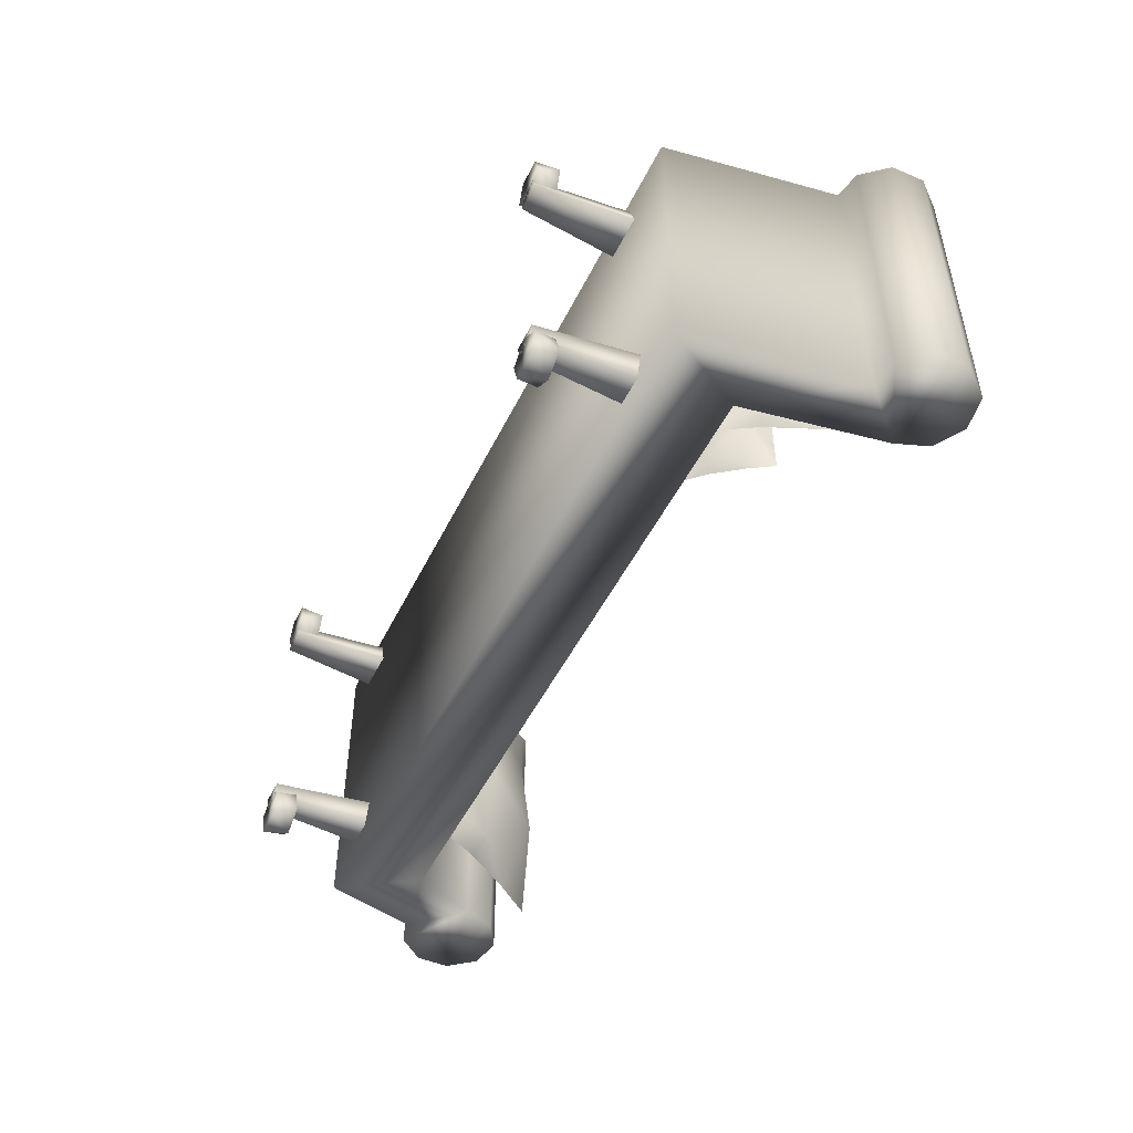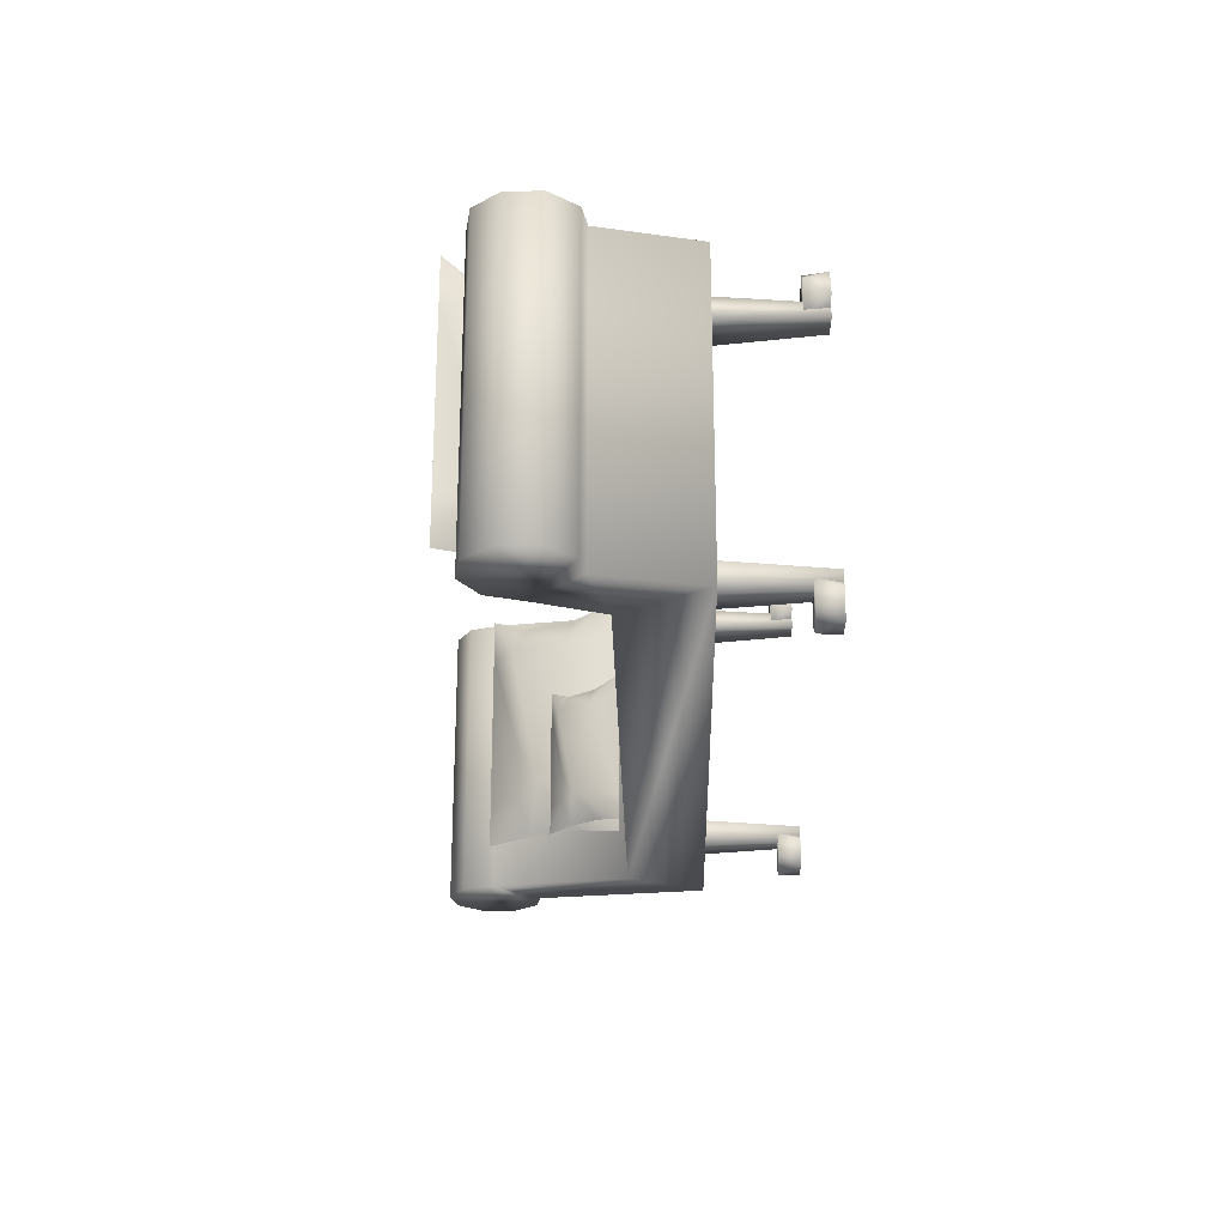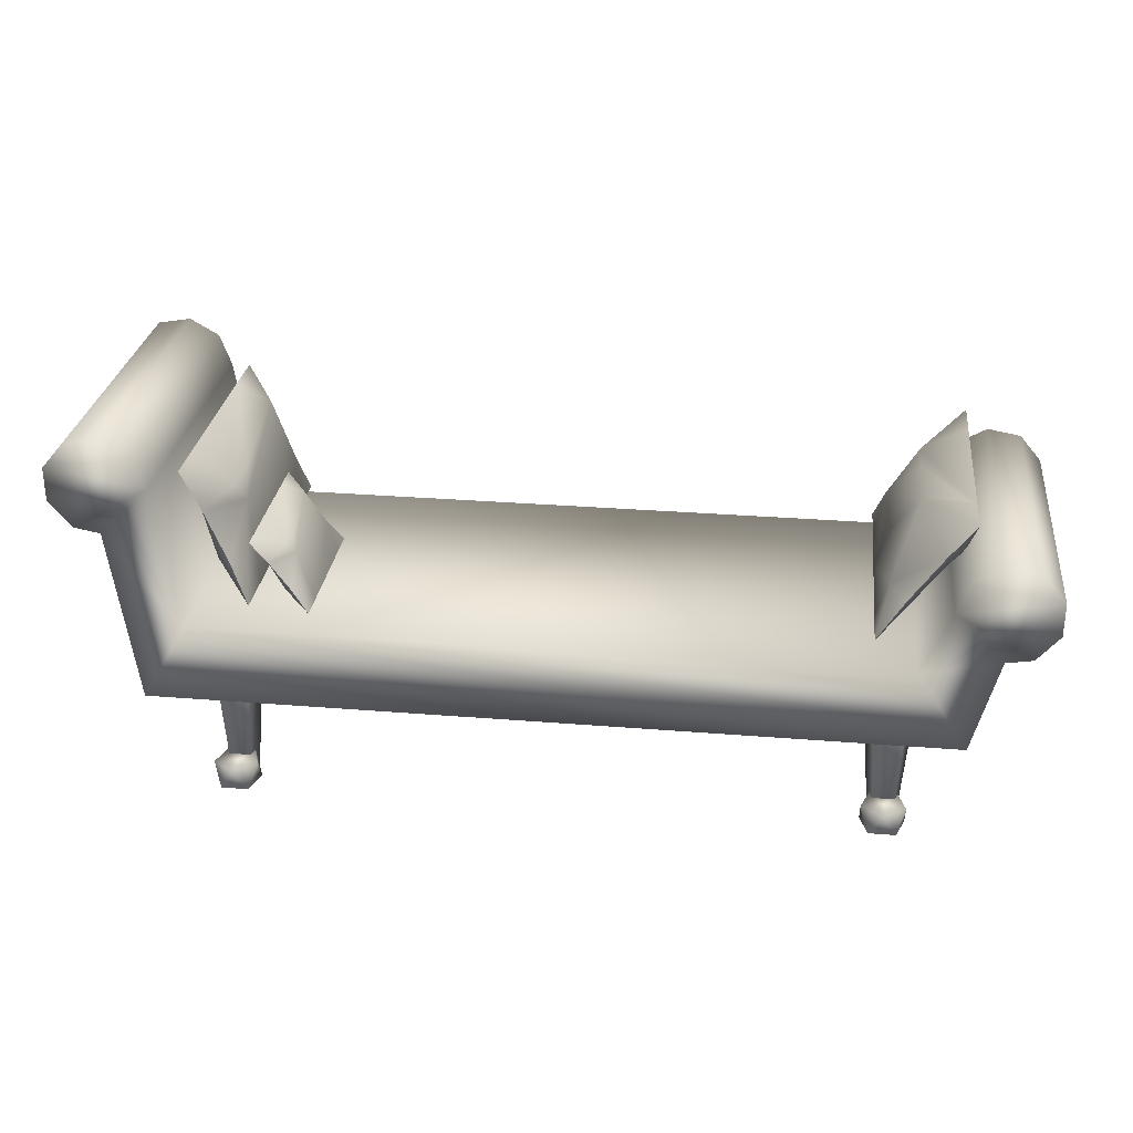
<metadata>
{"format":"obj","ext":"obj","renderer":"f3d","projection":"perspective","resolution":1024,"background":"white","views":[{"elev":-48.4,"azim":64.8,"up":"+Z"},{"elev":-23.7,"azim":-88.6,"up":"+Z"},{"elev":28.3,"azim":-173.0,"up":"+Y"}]}
</metadata>
<code>
v -0.3607 -0.1456 -0.1342
v -0.3607 -0.1672 -0.1209
v -0.3528 -0.1456 -0.1101
v -0.3528 -0.1672 -0.1451
v -0.3401 -0.1672 -0.1059
v -0.3401 -0.1456 -0.1492
v -0.3274 -0.1456 -0.1101
v -0.3274 -0.1672 -0.1451
v -0.3195 -0.1456 -0.1342
v -0.3195 -0.1672 -0.1209
v -0.3543 -0.07351 -0.1229
v -0.3312 -0.1672 -0.1186
v -0.3491 -0.1672 -0.1186
v -0.3259 -0.07351 -0.1229
v -0.3265 -0.1672 -0.104
v -0.3538 -0.1672 -0.104
v -0.3618 -0.07351 -0.09977
v -0.3184 -0.07351 -0.09977
v 0.24 -0.1456 0.1402
v 0.2478 -0.1672 0.151
v 0.2605 -0.1456 0.1552
v 0.24 -0.1672 0.1269
v 0.2732 -0.1672 0.151
v 0.2478 -0.1456 0.1161
v 0.2605 -0.1672 0.1119
v 0.2811 -0.1456 0.1402
v 0.2732 -0.1456 0.1161
v 0.2811 -0.1672 0.1269
v 0.2388 -0.07351 0.1058
v 0.2516 -0.1672 0.1246
v 0.2463 -0.07351 0.1289
v 0.2468 -0.1672 0.11
v 0.2747 -0.07351 0.1289
v 0.2742 -0.1672 0.11
v 0.2694 -0.1672 0.1246
v 0.2822 -0.07351 0.1058
v -0.4075 -0.07351 0.1436
v -0.3593 0.002087 0.1436
v -0.4313 0.01745 0.1436
v 0.2952 0.002087 0.1436
v -0.3853 0.06276 0.1436
v -0.4313 0.01745 -0.1412
v 0.3386 -0.07351 0.1436
v -0.3593 0.002087 -0.1412
v -0.4562 0.02184 0.1436
v -0.4075 -0.07351 -0.1412
v 0.3625 0.09304 0.1436
v 0.3386 -0.07351 -0.1412
v 0.2952 0.002087 -0.1412
v -0.3853 0.06276 -0.1412
v -0.477 0.0466 0.1436
v -0.4562 0.02184 -0.1412
v 0.3165 0.1384 0.1436
v 0.3165 0.1384 -0.1412
v -0.3964 0.09313 0.1436
v -0.477 0.07892 0.1436
v -0.477 0.0466 -0.1412
v 0.3625 0.09304 -0.1412
v 0.3874 0.09743 0.1436
v -0.3964 0.09313 -0.1412
v -0.477 0.07892 -0.1412
v 0.3874 0.09743 -0.1412
v 0.4081 0.1222 0.1436
v 0.3275 0.1687 -0.1412
v -0.4244 0.1093 -0.1412
v -0.4562 0.1037 0.1436
v -0.4562 0.1037 -0.1412
v 0.4081 0.1545 0.1436
v 0.3275 0.1687 0.1436
v 0.4081 0.1545 -0.1412
v 0.4081 0.1222 -0.1412
v -0.4244 0.1093 0.1436
v 0.3555 0.1849 0.1436
v 0.3874 0.1793 -0.1412
v 0.3874 0.1793 0.1436
v 0.3555 0.1849 -0.1412
v -0.3259 -0.07351 0.1289
v -0.3491 -0.1672 0.1246
v -0.3312 -0.1672 0.1246
v -0.3543 -0.07351 0.1289
v -0.3265 -0.1672 0.11
v -0.3184 -0.07351 0.1058
v -0.3618 -0.07351 0.1058
v -0.3538 -0.1672 0.11
v -0.3401 -0.1456 0.1552
v -0.3528 -0.1456 0.1161
v -0.3607 -0.1456 0.1402
v -0.3274 -0.1456 0.1161
v -0.3607 -0.1672 0.1269
v -0.3528 -0.1672 0.151
v -0.3195 -0.1456 0.1402
v -0.3401 -0.1672 0.1119
v -0.3274 -0.1672 0.151
v -0.3195 -0.1672 0.1269
v 0.2478 -0.1456 -0.1101
v 0.2605 -0.1456 -0.1492
v 0.24 -0.1456 -0.1342
v 0.2732 -0.1456 -0.1101
v 0.2478 -0.1672 -0.1451
v 0.24 -0.1672 -0.1209
v 0.2811 -0.1456 -0.1342
v 0.2732 -0.1672 -0.1451
v 0.2605 -0.1672 -0.1059
v 0.2811 -0.1672 -0.1209
v 0.2516 -0.1672 -0.1186
v 0.2742 -0.1672 -0.104
v 0.2468 -0.1672 -0.104
v 0.2694 -0.1672 -0.1186
v 0.2822 -0.07351 -0.09977
v 0.2463 -0.07351 -0.1229
v 0.2747 -0.07351 -0.1229
v 0.2388 -0.07351 -0.09977
v 0.3114 0.09665 -0.03227
v 0.2724 0.04019 0.105
v 0.2797 0.04779 0.01172
v 0.3012 0.09241 0.05752
v 0.2434 0.01011 0.02917
v 0.2758 0.04378 -0.08296
v 0.2989 0.1377 -0.06063
v 0.3012 0.09241 0.09532
v 0.2434 0.01011 0.0965
v 0.2834 0.1004 -0.09645
v 0.2979 0.141 -0.06288
v 0.2979 0.141 -0.1064
v 0.2907 0.1056 0.1214
v 0.2434 0.01011 0.1389
v 0.2453 0.06237 0.09644
v 0.2434 0.01011 -0.06524
v 0.2811 0.1008 -0.1017
v 0.2979 0.141 0.09532
v 0.2885 0.1084 0.1268
v 0.2675 0.05798 0.1268
v 0.2434 0.01011 -0.1089
v 0.2601 0.05032 -0.1017
v 0.2611 0.1091 -0.06288
v 0.2979 0.141 0.1389
v 0.2684 0.05467 0.1228
v 0.2636 0.05875 0.1215
v 0.2529 0.09082 -0.05358
v 0.278 0.09967 -0.09645
v 0.2944 0.1379 0.08446
v 0.2667 0.1217 0.09698
v 0.2867 0.1065 0.1256
v 0.2611 0.1091 -0.01859
v 0.2318 0.04824 -0.01487
v 0.2369 0.07498 -0.08576
v 0.2368 0.07701 -0.08711
v 0.2384 0.04926 -0.06875
v 0.2368 0.07701 -0.1132
v 0.2318 0.04824 0.007805
v 0.2076 0.02194 0.01363
v 0.2108 0.06372 -0.08711
v 0.2368 0.07701 0.007805
v 0.2129 0.02532 -0.04235
v 0.2226 0.05547 -0.1073
v 0.2213 0.05598 -0.1104
v 0.2368 0.07701 0.03394
v 0.2276 0.05745 0.02344
v 0.1864 0.008561 -0.03188
v 0.2101 0.02354 -0.09916
v 0.2194 0.05579 -0.1073
v 0.2343 0.07575 0.001288
v 0.2159 0.07023 0.008805
v 0.2267 0.05939 0.02672
v 0.1864 0.008561 0.008514
v 0.2035 0.05422 -0.08153
v 0.2019 0.02959 -0.1104
v 0.2108 0.06372 -0.06054
v 0.2073 0.03094 0.02429
v 0.1864 0.008561 0.03394
v 0.195 0.03873 0.008482
v 0.1864 0.008561 -0.08853
v 0.2254 0.05852 0.02595
v 0.2073 0.033 0.02672
v 0.1864 0.008561 -0.1148
v 0.2051 0.034 0.02354
v -0.3572 0.1178 -0.03227
v -0.3591 0.1069 0.05752
v -0.3309 0.05438 0.105
v -0.3985 0.1295 -0.06063
v -0.3591 0.1069 0.09532
v -0.3333 0.06466 0.01172
v -0.4018 0.1304 -0.06288
v -0.3759 0.1053 0.1214
v -0.3213 0.01374 0.02917
v -0.332 0.05924 -0.08296
v -0.4018 0.1304 -0.1064
v -0.4018 0.1304 0.09532
v -0.3795 0.1049 0.1268
v -0.4018 0.1304 0.1389
v -0.3213 0.01374 0.0965
v -0.3755 0.09631 -0.09645
v -0.3949 0.08221 -0.06288
v -0.3452 0.05891 0.1228
v -0.3213 0.01374 0.1389
v -0.3213 0.01374 -0.06524
v -0.377 0.09456 -0.1017
v -0.4011 0.1258 0.08446
v -0.4024 0.09377 0.09698
v -0.3485 0.05994 0.1268
v -0.3641 0.04368 0.09644
v -0.3213 0.01374 -0.1089
v -0.346 0.04959 -0.1017
v -0.3778 0.09137 -0.09645
v -0.3949 0.08221 -0.01859
v -0.3788 0.1023 0.1256
v -0.384 0.06545 -0.05358
v -0.3512 0.0571 0.1215
v 0.2565 0.04925 -0.09645
v 0.2814 0.1055 -0.09932
v 0.1996 0.0295 -0.1073
v 0.2221 0.05871 -0.109
v -0.3471 0.04593 -0.09645
v -0.3809 0.09732 -0.09932
g mesh1_mesh1-geometry
f 1 2 3
f 4 2 1
f 3 2 5
f 3 6 1
f 4 5 2
f 6 4 1
f 6 3 7
f 5 4 8
f 6 8 4
f 6 7 9
f 5 8 10
f 9 8 6
f 9 7 10
f 8 9 10
f 7 5 10
g mesh1_mesh1-geometry
f 3 2 1
f 1 2 4
f 5 2 3
f 1 6 3
f 2 5 4
f 1 4 6
f 7 3 6
f 8 4 5
f 4 8 6
f 9 7 6
f 10 8 5
f 6 8 9
f 10 7 9
f 10 9 8
f 10 5 7
g mesh2_mesh2-geometry
f 11 12 13
f 12 11 14
f 15 13 12
f 16 11 13
f 14 15 12
f 13 15 16
f 11 16 17
f 15 14 18
f 18 16 15
f 16 18 17
g mesh2_mesh2-geometry
f 13 12 11
f 14 11 12
f 12 13 15
f 13 11 16
f 12 15 14
f 16 15 13
f 17 16 11
f 18 14 15
f 15 16 18
f 17 18 16
g mesh3_mesh3-geometry
f 19 20 21
f 22 20 19
f 21 20 23
f 21 24 19
f 25 20 22
f 24 22 19
f 20 25 23
f 21 23 26
f 24 21 27
f 24 25 22
f 23 25 28
f 28 26 23
f 27 21 26
f 27 28 25
f 27 26 28
g mesh3_mesh3-geometry
f 21 20 19
f 19 20 22
f 23 20 21
f 19 24 21
f 22 20 25
f 19 22 24
f 23 25 20
f 26 23 21
f 27 21 24
f 22 25 24
f 28 25 23
f 23 26 28
f 26 21 27
f 25 28 27
f 28 26 27
g mesh4_mesh4-geometry
f 29 30 31
f 30 29 32
f 30 33 31
f 29 34 32
f 34 30 32
f 33 30 35
f 34 29 36
f 30 34 35
f 35 36 33
f 36 35 34
g mesh4_mesh4-geometry
f 31 30 29
f 32 29 30
f 31 33 30
f 32 34 29
f 32 30 34
f 35 30 33
f 36 29 34
f 35 34 30
f 33 36 35
f 34 35 36
g mesh5_mesh5-geometry
f 37 38 39
f 38 37 40
f 39 38 41
f 42 37 39
f 43 40 37
f 40 44 38
f 44 41 38
f 39 41 45
f 37 42 46
f 45 42 39
f 40 43 47
f 37 48 43
f 44 40 49
f 41 44 50
f 45 41 51
f 42 44 46
f 48 37 46
f 42 45 52
f 48 47 43
f 40 47 53
f 40 54 49
f 49 46 44
f 44 42 50
f 50 55 41
f 51 41 56
f 57 45 51
f 49 48 46
f 45 57 52
f 50 42 52
f 47 48 58
f 53 47 59
f 54 40 53
f 58 49 54
f 55 50 60
f 56 41 55
f 61 51 56
f 51 61 57
f 48 49 58
f 50 52 57
f 62 47 58
f 47 62 59
f 53 59 63
f 53 64 54
f 58 54 62
f 50 61 60
f 65 55 60
f 56 55 66
f 56 67 61
f 50 57 61
f 62 63 59
f 53 63 68
f 64 53 69
f 70 54 64
f 62 54 71
f 60 61 67
f 55 65 72
f 60 67 65
f 66 55 72
f 67 56 66
f 63 62 71
f 71 68 63
f 53 68 69
f 73 64 69
f 71 54 70
f 70 64 74
f 67 72 65
f 72 67 66
f 68 71 70
f 69 68 75
f 64 73 76
f 69 75 73
f 74 64 76
f 75 70 74
f 70 75 68
f 75 76 73
f 76 75 74
g mesh5_mesh5-geometry
f 39 38 37
f 40 37 38
f 41 38 39
f 39 37 42
f 37 40 43
f 38 44 40
f 38 41 44
f 45 41 39
f 46 42 37
f 39 42 45
f 47 43 40
f 43 48 37
f 49 40 44
f 50 44 41
f 51 41 45
f 46 44 42
f 46 37 48
f 52 45 42
f 43 47 48
f 53 47 40
f 49 54 40
f 44 46 49
f 50 42 44
f 41 55 50
f 56 41 51
f 51 45 57
f 46 48 49
f 52 57 45
f 52 42 50
f 58 48 47
f 59 47 53
f 53 40 54
f 54 49 58
f 60 50 55
f 55 41 56
f 56 51 61
f 57 61 51
f 58 49 48
f 57 52 50
f 58 47 62
f 59 62 47
f 63 59 53
f 54 64 53
f 62 54 58
f 60 61 50
f 60 55 65
f 66 55 56
f 61 67 56
f 61 57 50
f 59 63 62
f 68 63 53
f 69 53 64
f 64 54 70
f 71 54 62
f 67 61 60
f 72 65 55
f 65 67 60
f 72 55 66
f 66 56 67
f 71 62 63
f 63 68 71
f 69 68 53
f 69 64 73
f 70 54 71
f 74 64 70
f 65 72 67
f 66 67 72
f 70 71 68
f 75 68 69
f 76 73 64
f 73 75 69
f 76 64 74
f 74 70 75
f 68 75 70
f 73 76 75
f 74 75 76
g mesh6_mesh6-geometry
f 77 78 79
f 78 77 80
f 78 81 79
f 79 82 77
f 83 78 80
f 81 78 84
f 82 79 81
f 78 83 84
f 83 81 84
f 81 83 82
g mesh6_mesh6-geometry
f 79 78 77
f 80 77 78
f 79 81 78
f 77 82 79
f 80 78 83
f 84 78 81
f 81 79 82
f 84 83 78
f 84 81 83
f 82 83 81
g mesh7_mesh7-geometry
f 85 86 87
f 86 85 88
f 86 89 87
f 87 90 85
f 88 85 91
f 86 92 89
f 89 90 87
f 85 90 93
f 85 93 91
f 88 91 94
f 92 90 89
f 90 92 93
f 94 91 93
f 88 94 92
f 93 92 94
g mesh7_mesh7-geometry
f 87 86 85
f 88 85 86
f 87 89 86
f 85 90 87
f 91 85 88
f 89 92 86
f 87 90 89
f 93 90 85
f 91 93 85
f 94 91 88
f 89 90 92
f 93 92 90
f 93 91 94
f 92 94 88
f 94 92 93
g mesh8_mesh8-geometry
f 95 96 97
f 96 95 98
f 96 99 97
f 97 100 95
f 96 98 101
f 96 102 99
f 99 100 97
f 95 100 103
f 101 98 104
f 101 102 96
f 103 99 102
f 99 103 100
f 98 103 104
f 102 101 104
f 103 102 104
g mesh8_mesh8-geometry
f 97 96 95
f 98 95 96
f 97 99 96
f 95 100 97
f 101 98 96
f 99 102 96
f 97 100 99
f 103 100 95
f 104 98 101
f 96 102 101
f 102 99 103
f 100 103 99
f 104 103 98
f 104 101 102
f 104 102 103
g mesh9_mesh9-geometry
f 105 106 107
f 106 105 108
f 109 107 106
f 107 110 105
f 110 108 105
f 111 106 108
f 107 109 112
f 106 111 109
f 110 107 112
f 108 110 111
g mesh9_mesh9-geometry
f 107 106 105
f 108 105 106
f 106 107 109
f 105 110 107
f 105 108 110
f 108 106 111
f 112 109 107
f 109 111 106
f 112 107 110
f 111 110 108
g mesh10_mesh10-geometry
f 113 114 115
f 113 116 114
f 115 114 117
f 118 113 115
f 119 116 113
f 116 120 114
f 114 121 117
f 118 115 117
f 118 122 113
f 116 119 123
f 124 119 113
f 123 120 116
f 125 114 120
f 121 114 126
f 127 117 121
f 128 118 117
f 122 118 129
f 122 124 113
f 119 124 123
f 123 130 120
f 114 125 131
f 120 131 125
f 114 132 126
f 127 121 126
f 117 127 128
f 118 128 133
f 129 118 134
f 124 122 129
f 123 124 135
f 130 123 135
f 120 130 136
f 131 137 114
f 131 120 136
f 132 114 137
f 138 126 132
f 126 138 127
f 128 127 139
f 133 128 139
f 133 134 118
f 134 140 129
f 124 129 135
f 135 141 130
f 136 130 142
f 137 131 132
f 142 131 136
f 131 138 132
f 138 143 127
f 139 127 142
f 133 139 134
f 140 134 139
f 140 135 129
f 141 135 144
f 141 142 130
f 142 143 131
f 138 131 143
f 143 142 127
f 139 142 144
f 135 140 139
f 135 139 144
f 142 141 144
g mesh10_mesh10-geometry
f 115 114 113
f 114 116 113
f 117 114 115
f 115 113 118
f 113 116 119
f 114 120 116
f 117 121 114
f 117 115 118
f 113 122 118
f 123 119 116
f 113 119 124
f 116 120 123
f 120 114 125
f 126 114 121
f 121 117 127
f 117 118 128
f 129 118 122
f 113 124 122
f 123 124 119
f 120 130 123
f 131 125 114
f 125 131 120
f 126 132 114
f 126 121 127
f 128 127 117
f 133 128 118
f 134 118 129
f 129 122 124
f 135 124 123
f 135 123 130
f 136 130 120
f 114 137 131
f 136 120 131
f 137 114 132
f 132 126 138
f 127 138 126
f 139 127 128
f 139 128 133
f 118 134 133
f 129 140 134
f 135 129 124
f 130 141 135
f 142 130 136
f 132 131 137
f 136 131 142
f 132 138 131
f 127 143 138
f 142 127 139
f 134 139 133
f 139 134 140
f 129 135 140
f 144 135 141
f 130 142 141
f 131 143 142
f 143 131 138
f 127 142 143
f 144 142 139
f 139 140 135
f 144 139 135
f 144 141 142
g mesh11_mesh11-geometry
f 145 146 147
f 146 145 148
f 146 149 147
f 147 150 145
f 148 145 151
f 149 146 148
f 147 149 152
f 147 153 150
f 145 150 151
f 148 151 154
f 155 149 148
f 149 156 152
f 153 147 152
f 153 157 150
f 158 151 150
f 154 151 159
f 148 154 160
f 149 155 156
f 160 155 148
f 161 152 156
f 152 162 153
f 157 153 163
f 164 150 157
f 151 158 164
f 150 164 158
f 151 165 159
f 154 159 160
f 155 160 156
f 152 161 166
f 167 161 156
f 162 152 168
f 162 163 153
f 163 164 157
f 164 169 151
f 165 151 170
f 171 159 165
f 172 160 159
f 156 160 167
f 161 167 166
f 152 166 168
f 163 162 168
f 163 173 164
f 169 164 174
f 174 151 169
f 151 174 170
f 171 165 170
f 159 171 172
f 160 172 175
f 167 160 175
f 175 166 167
f 166 163 168
f 173 163 171
f 176 164 173
f 164 176 174
f 174 171 170
f 172 171 166
f 175 172 166
f 166 171 163
f 176 173 171
f 171 174 176
g mesh11_mesh11-geometry
f 147 146 145
f 148 145 146
f 147 149 146
f 145 150 147
f 151 145 148
f 148 146 149
f 152 149 147
f 150 153 147
f 151 150 145
f 154 151 148
f 148 149 155
f 152 156 149
f 152 147 153
f 150 157 153
f 150 151 158
f 159 151 154
f 160 154 148
f 156 155 149
f 148 155 160
f 156 152 161
f 153 162 152
f 163 153 157
f 157 150 164
f 164 158 151
f 158 164 150
f 159 165 151
f 160 159 154
f 156 160 155
f 166 161 152
f 156 161 167
f 168 152 162
f 153 163 162
f 157 164 163
f 151 169 164
f 170 151 165
f 165 159 171
f 159 160 172
f 167 160 156
f 166 167 161
f 168 166 152
f 168 162 163
f 164 173 163
f 174 164 169
f 169 151 174
f 170 174 151
f 170 165 171
f 172 171 159
f 175 172 160
f 175 160 167
f 167 166 175
f 168 163 166
f 171 163 173
f 173 164 176
f 174 176 164
f 170 171 174
f 166 171 172
f 166 172 175
f 163 171 166
f 171 173 176
f 176 174 171
g mesh12_mesh12-geometry
f 177 178 179
f 180 178 177
f 178 181 179
f 177 179 182
f 178 180 183
f 177 183 180
f 181 178 183
f 184 179 181
f 182 179 185
f 186 177 182
f 183 177 187
f 181 183 188
f 179 184 189
f 190 184 181
f 179 191 185
f 186 182 185
f 186 192 177
f 192 187 177
f 187 193 183
f 193 188 183
f 181 188 190
f 184 190 189
f 189 194 179
f 191 179 195
f 191 196 185
f 196 186 185
f 192 186 197
f 187 192 197
f 187 197 193
f 193 198 188
f 188 199 190
f 189 190 199
f 194 189 200
f 200 179 194
f 179 200 195
f 195 201 191
f 196 191 201
f 186 196 202
f 197 186 203
f 204 193 197
f 198 193 205
f 205 188 198
f 188 205 199
f 199 206 189
f 206 200 189
f 200 201 195
f 196 201 207
f 196 207 202
f 186 202 203
f 203 204 197
f 193 204 207
f 193 207 205
f 207 199 205
f 206 199 201
f 200 206 208
f 201 200 208
f 207 201 199
f 202 207 203
f 204 203 207
f 208 206 201
g mesh12_mesh12-geometry
f 179 178 177
f 177 178 180
f 179 181 178
f 182 179 177
f 183 180 178
f 180 183 177
f 183 178 181
f 181 179 184
f 185 179 182
f 182 177 186
f 187 177 183
f 188 183 181
f 189 184 179
f 181 184 190
f 185 191 179
f 185 182 186
f 177 192 186
f 177 187 192
f 183 193 187
f 183 188 193
f 190 188 181
f 189 190 184
f 179 194 189
f 195 179 191
f 185 196 191
f 185 186 196
f 197 186 192
f 197 192 187
f 193 197 187
f 188 198 193
f 190 199 188
f 199 190 189
f 200 189 194
f 194 179 200
f 195 200 179
f 191 201 195
f 201 191 196
f 202 196 186
f 203 186 197
f 197 193 204
f 205 193 198
f 198 188 205
f 199 205 188
f 189 206 199
f 189 200 206
f 195 201 200
f 207 201 196
f 202 207 196
f 203 202 186
f 197 204 203
f 207 204 193
f 205 207 193
f 205 199 207
f 201 199 206
f 208 206 200
f 208 200 201
f 199 201 207
f 203 207 202
f 207 203 204
f 201 206 208
g mesh13_mesh13-geometry
l 134 209
g mesh14_mesh14-geometry
l 129 210
g mesh15_mesh15-geometry
l 167 211
g mesh16_mesh16-geometry
l 156 212
g mesh17_mesh17-geometry
l 203 213
g mesh18_mesh18-geometry
l 197 214

</code>
